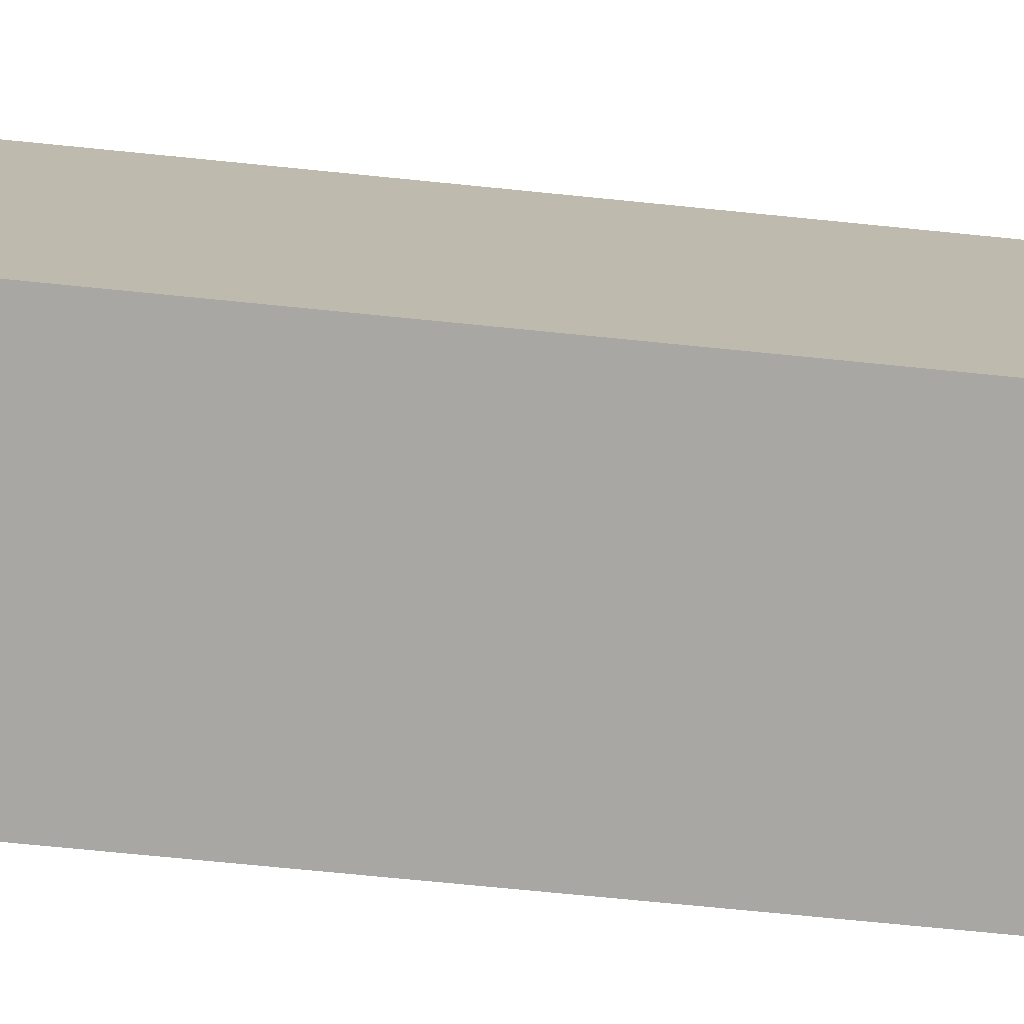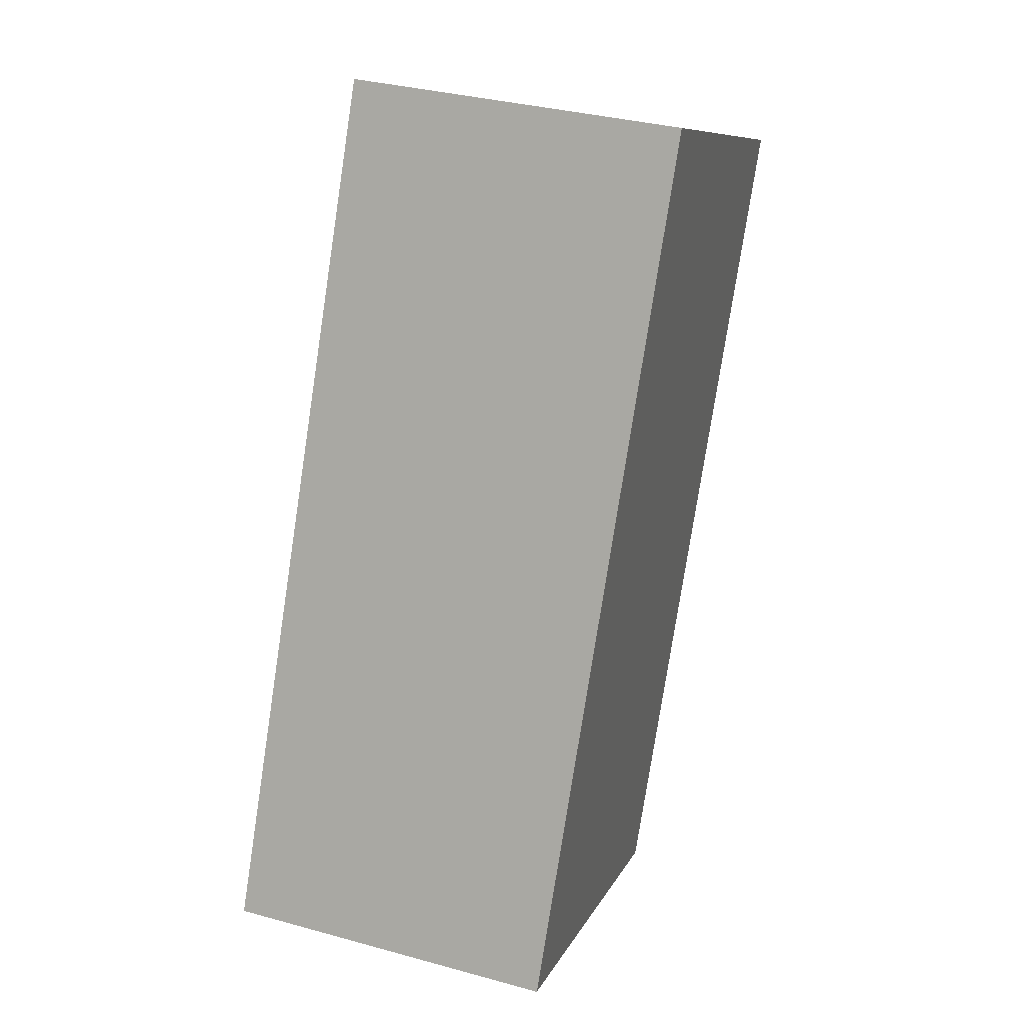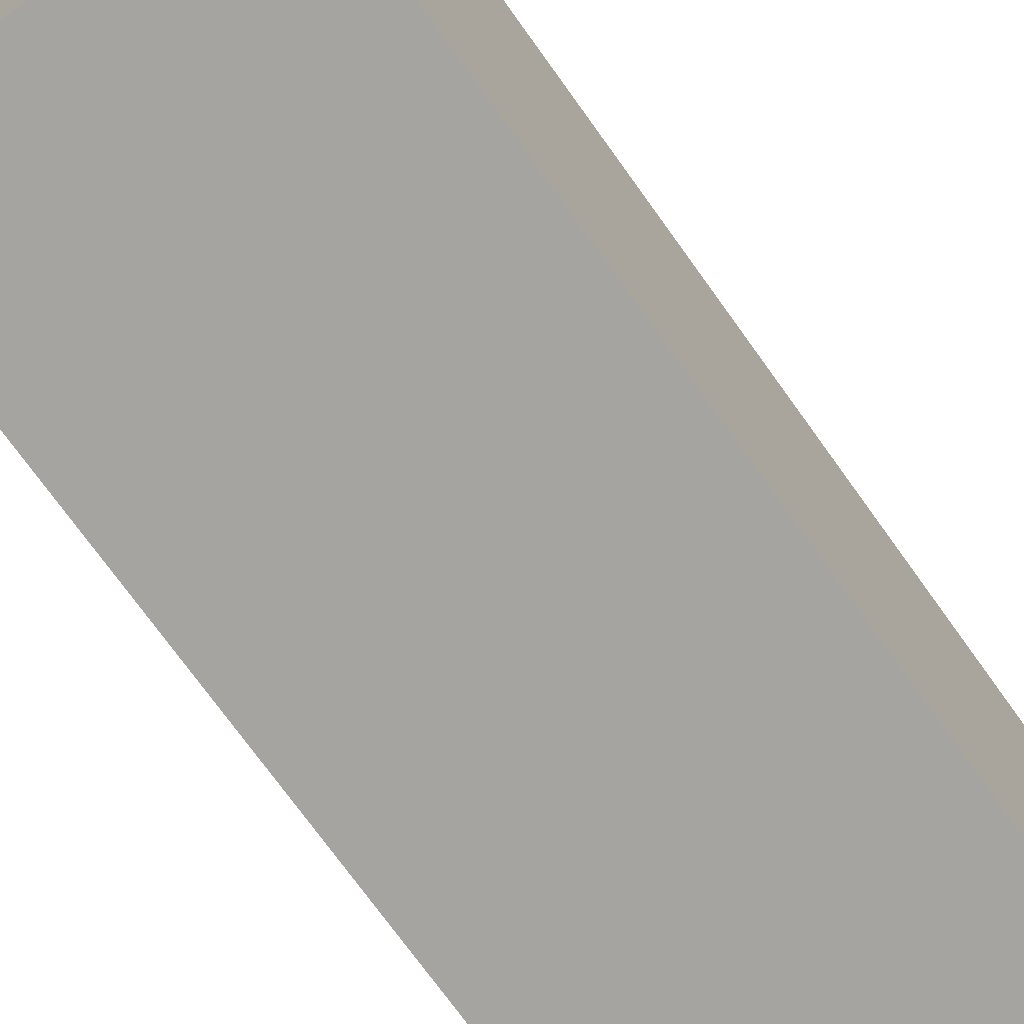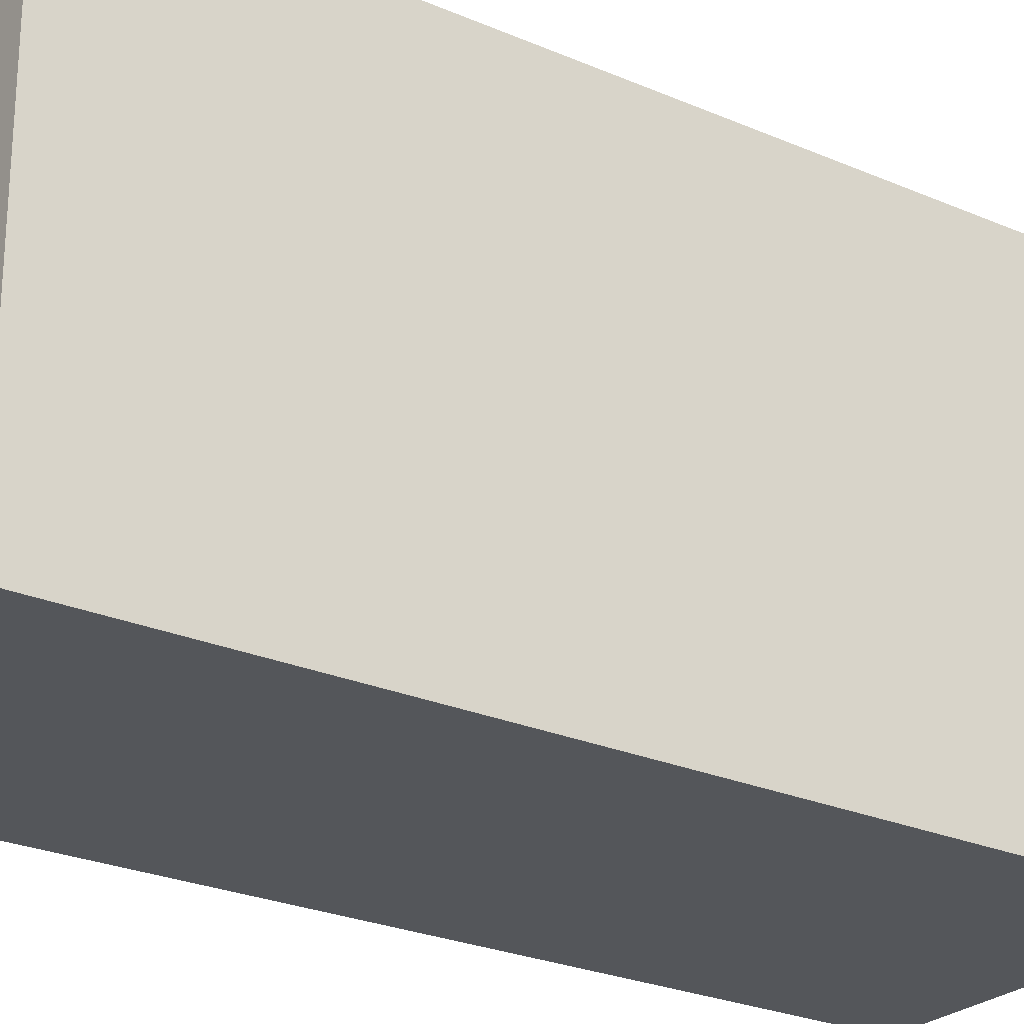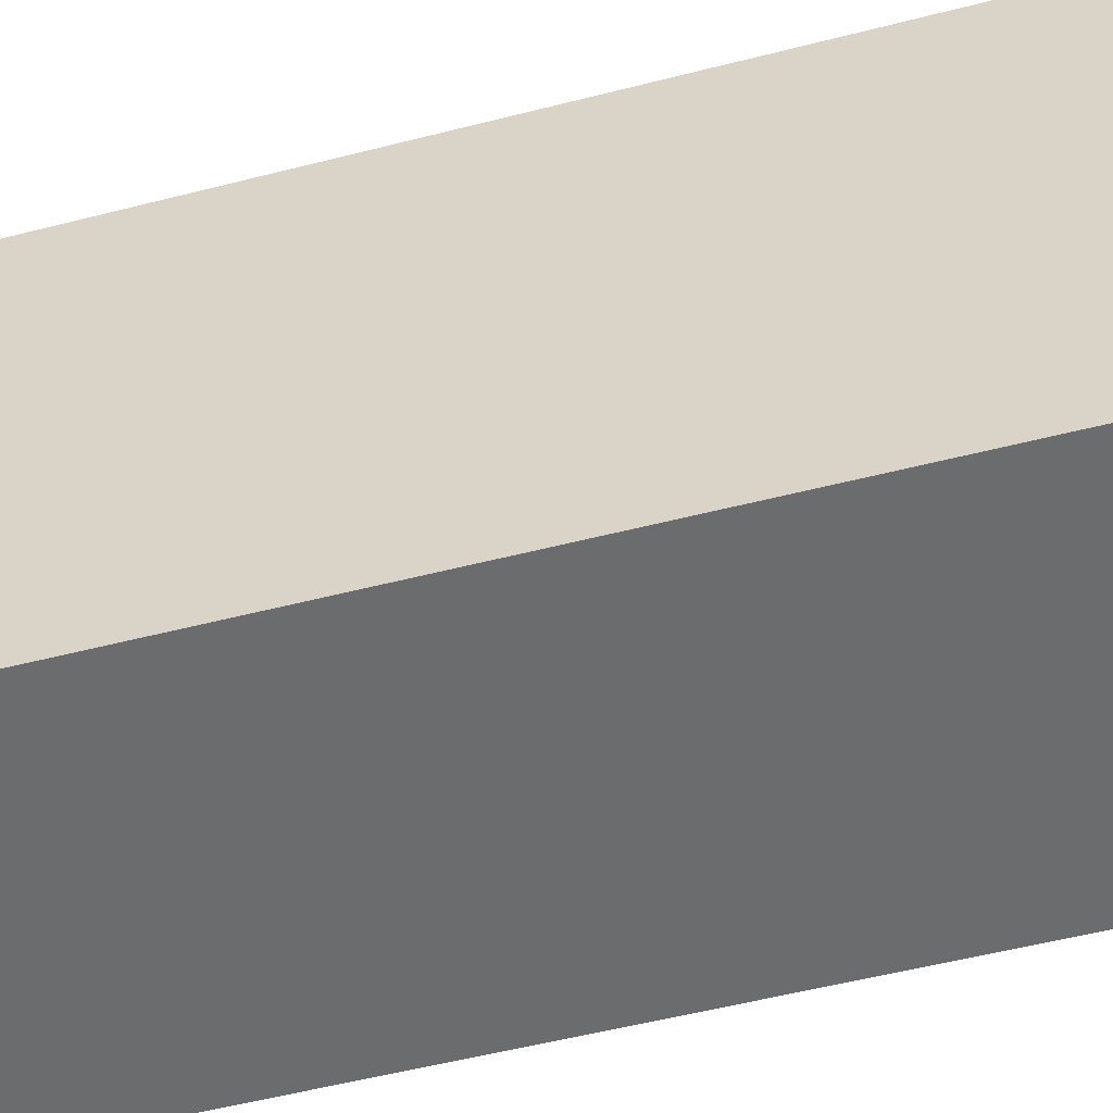
<metadata>
{"format":"obj","ext":"obj","renderer":"f3d","projection":"perspective","resolution":1024,"background":"white","views":[{"elev":-74.8,"azim":75.3,"up":"+Y"},{"elev":9.3,"azim":-163.4,"up":"+Z"},{"elev":-73.5,"azim":-153.4,"up":"+Y"},{"elev":-25.5,"azim":-134.0,"up":"+Y"},{"elev":-53.6,"azim":96.3,"up":"+Y"}]}
</metadata>
<code>
v  0.709 2.279 -4.43
v  1.665 2.279 0.255
v  2.368 2.279 -4.166
v  0 2.279 1.395e-16
v  2.368 2.551e-16 -4.166
v  0.709 2.713e-16 -4.43
v  0 0 0
v  1.665 -1.561e-17 0.255
g defaultobject
f 1 2 3
f 2 1 4
f 5 1 3
f 1 5 6
f 6 4 1
f 4 6 7
f 7 2 4
f 2 7 8
f 8 3 2
f 3 8 5
f 5 7 6
f 7 5 8

</code>
